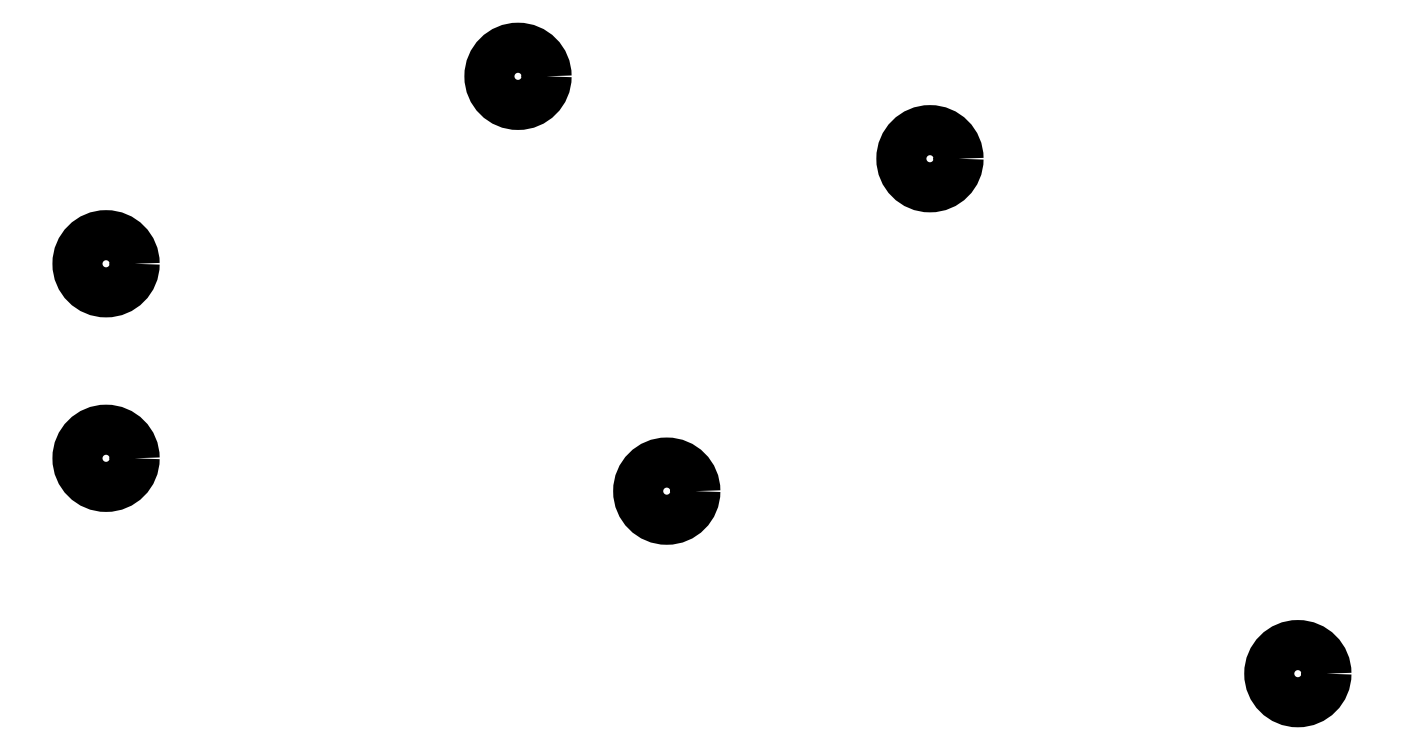
<metadata>
{"format":"dxf","ext":"dxf","renderer":"ezdxf+matplotlib","layout":"modelspace","background":"white","min_lineweight":24,"dpi":150}
</metadata>
<code>
0
SECTION
2
ENTITIES
0
CIRCLE
8
0
10
59.5
20
-72.7
40
2.5
0
CIRCLE
8
0
10
59.5
20
-89.7
40
2.5
0
CIRCLE
8
0
10
108.5
20
-92.57
40
2.5
0
CIRCLE
8
0
10
95.5
20
-56.32
40
2.5
0
CIRCLE
8
0
10
131.5
20
-63.52
40
2.5
0
CIRCLE
8
0
10
163.7
20
-108.5
40
2.5
0
ENDSEC
0
EOF

</code>
